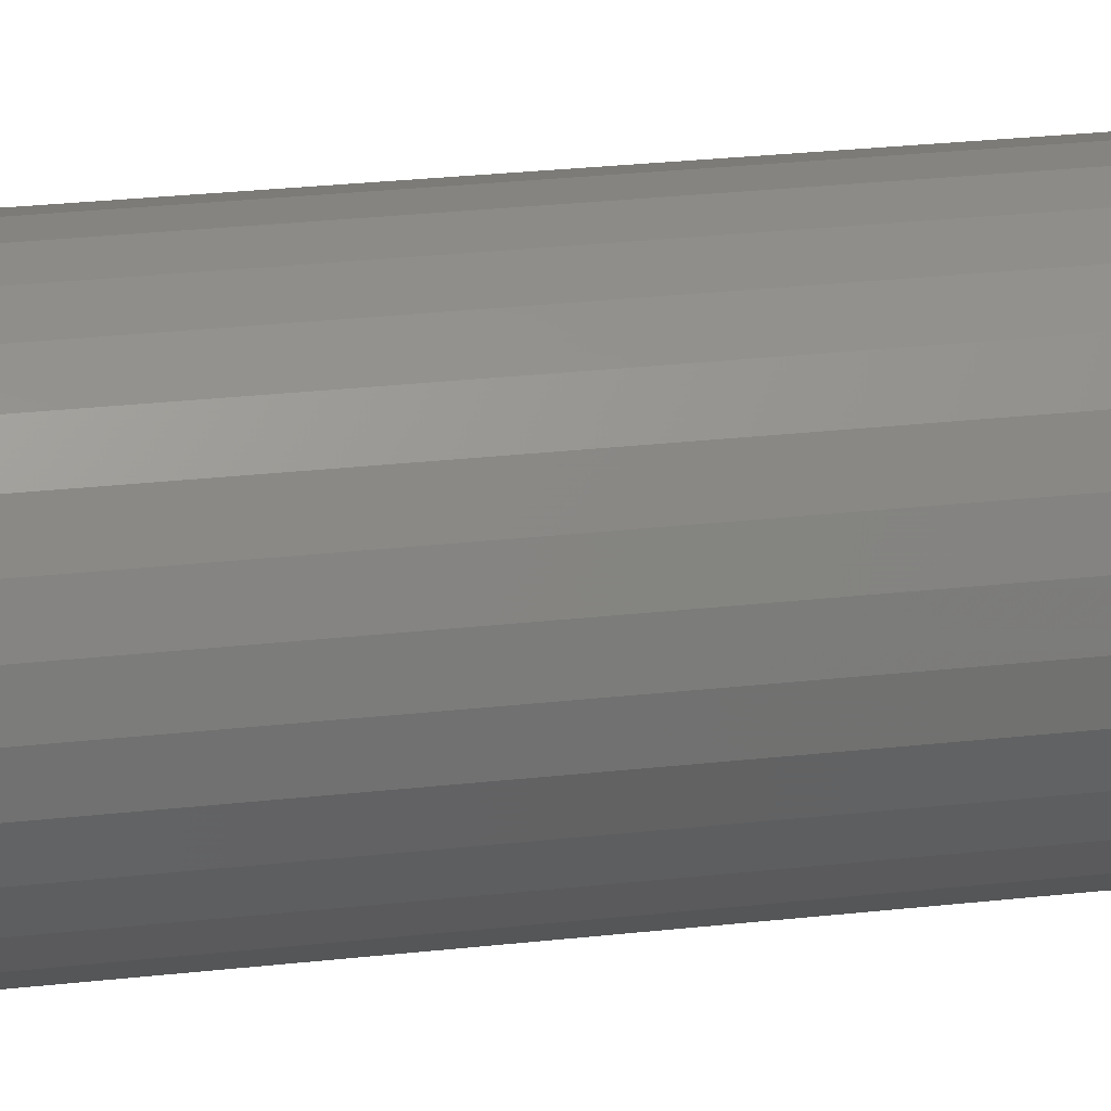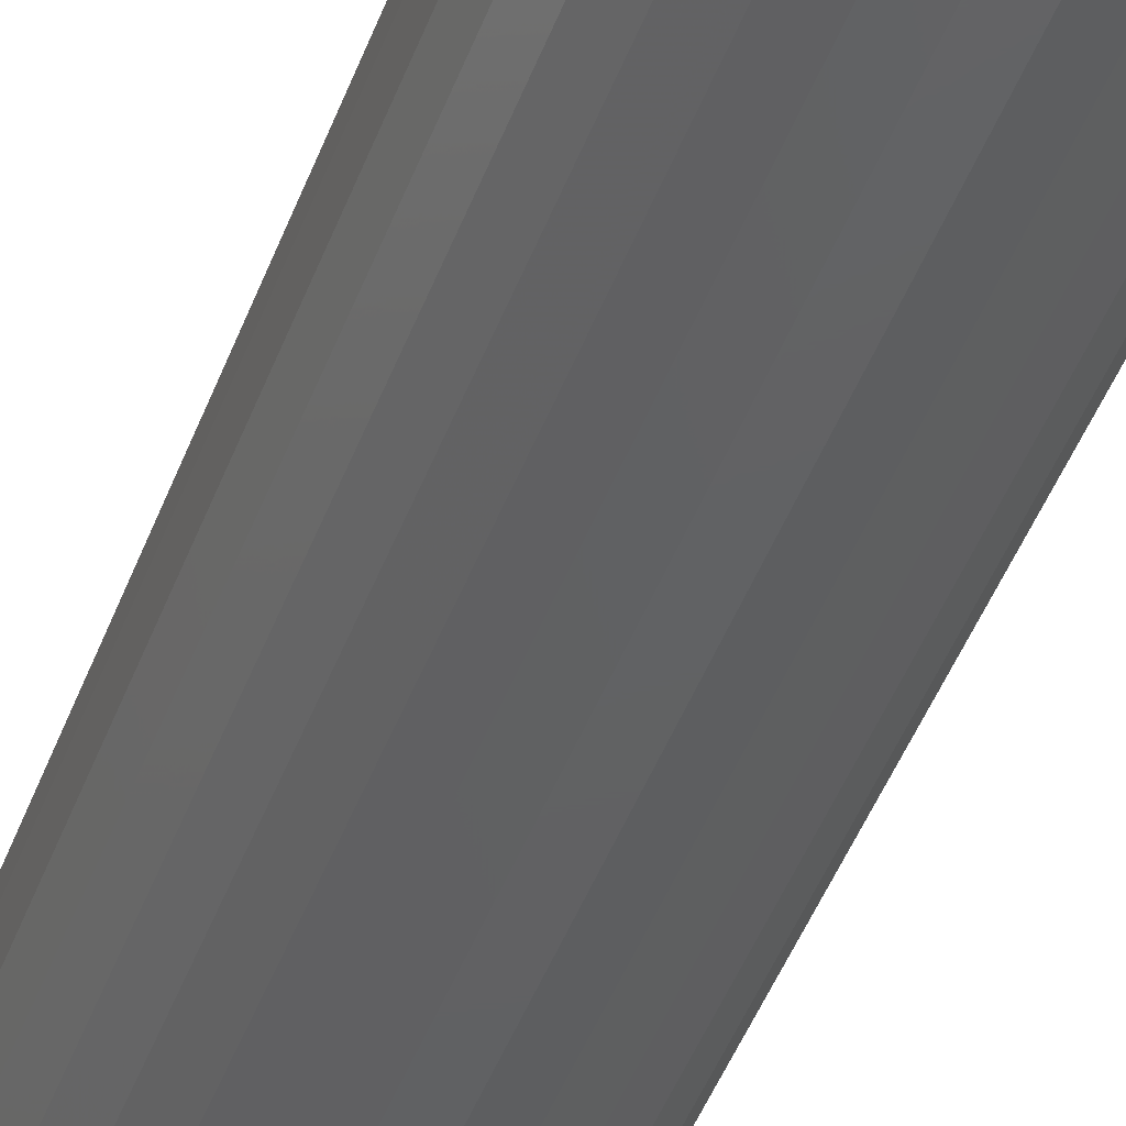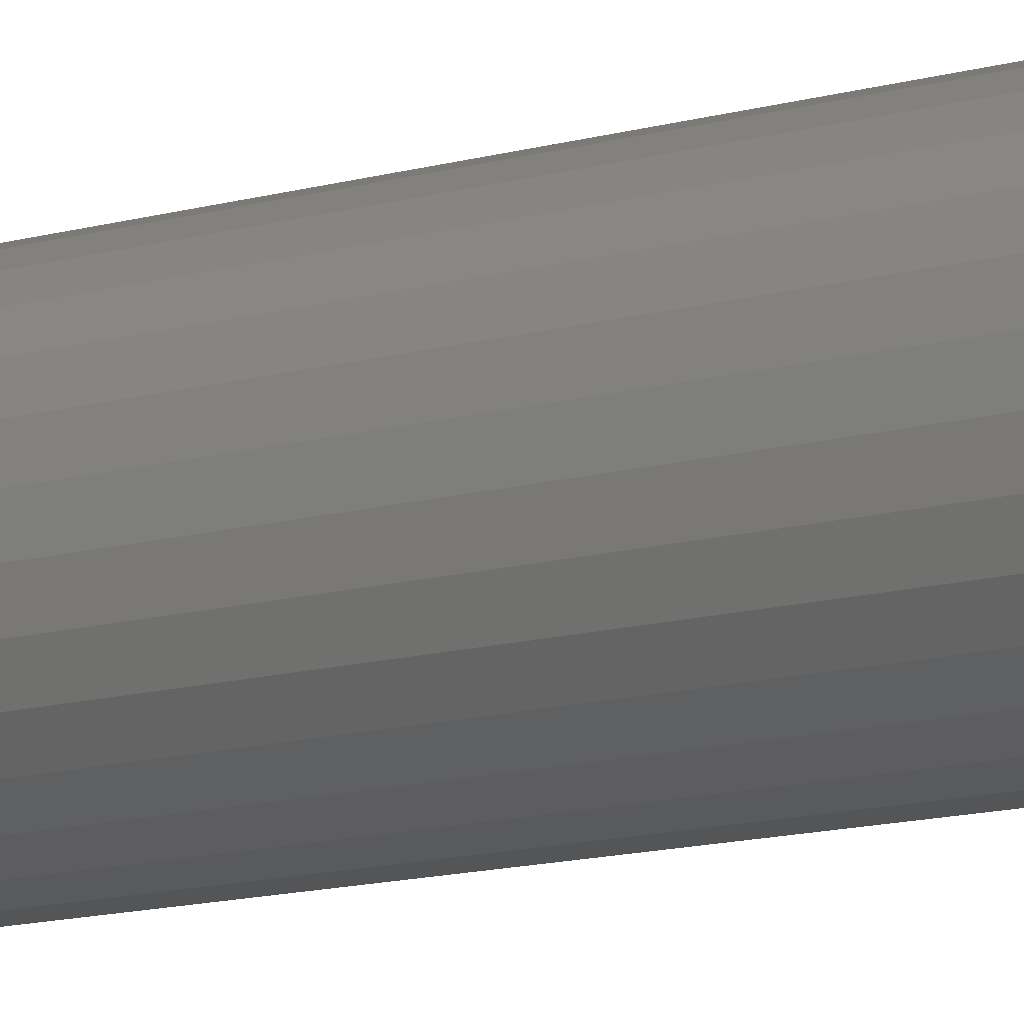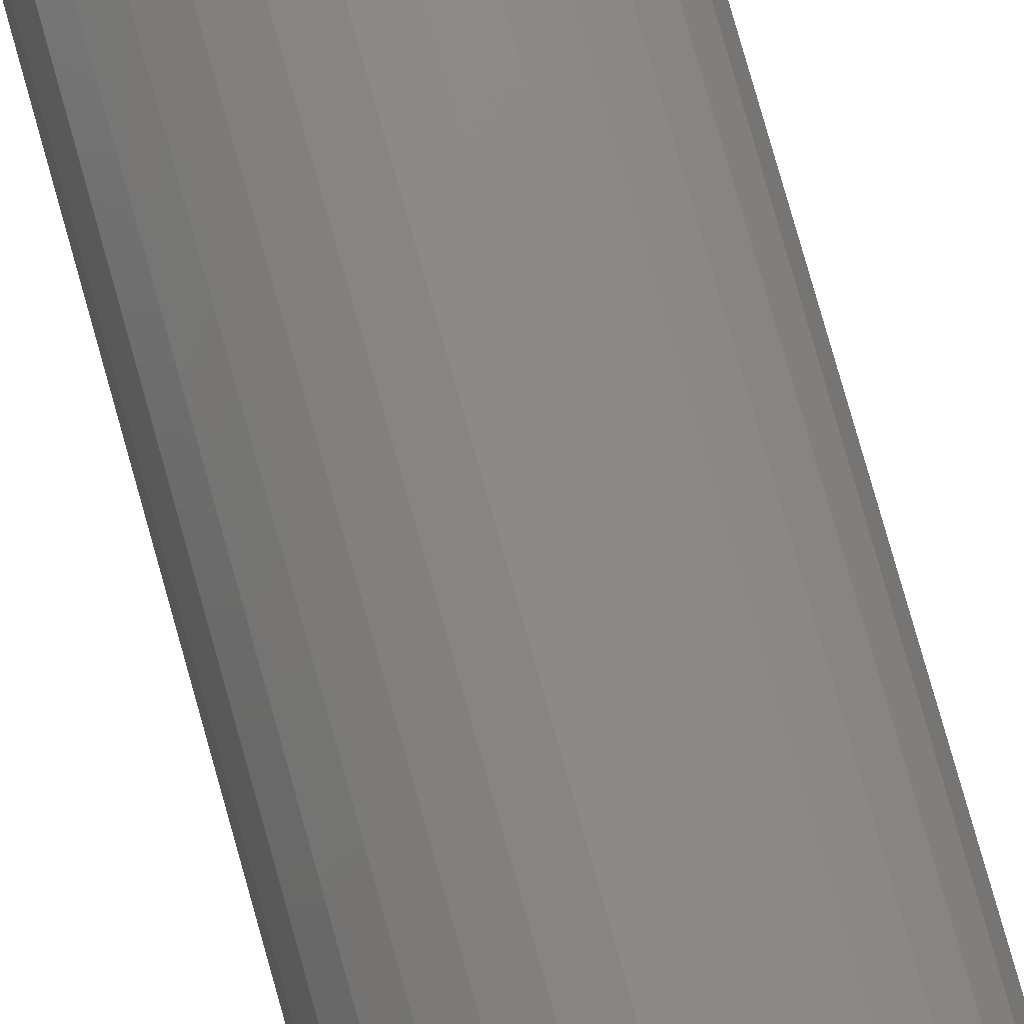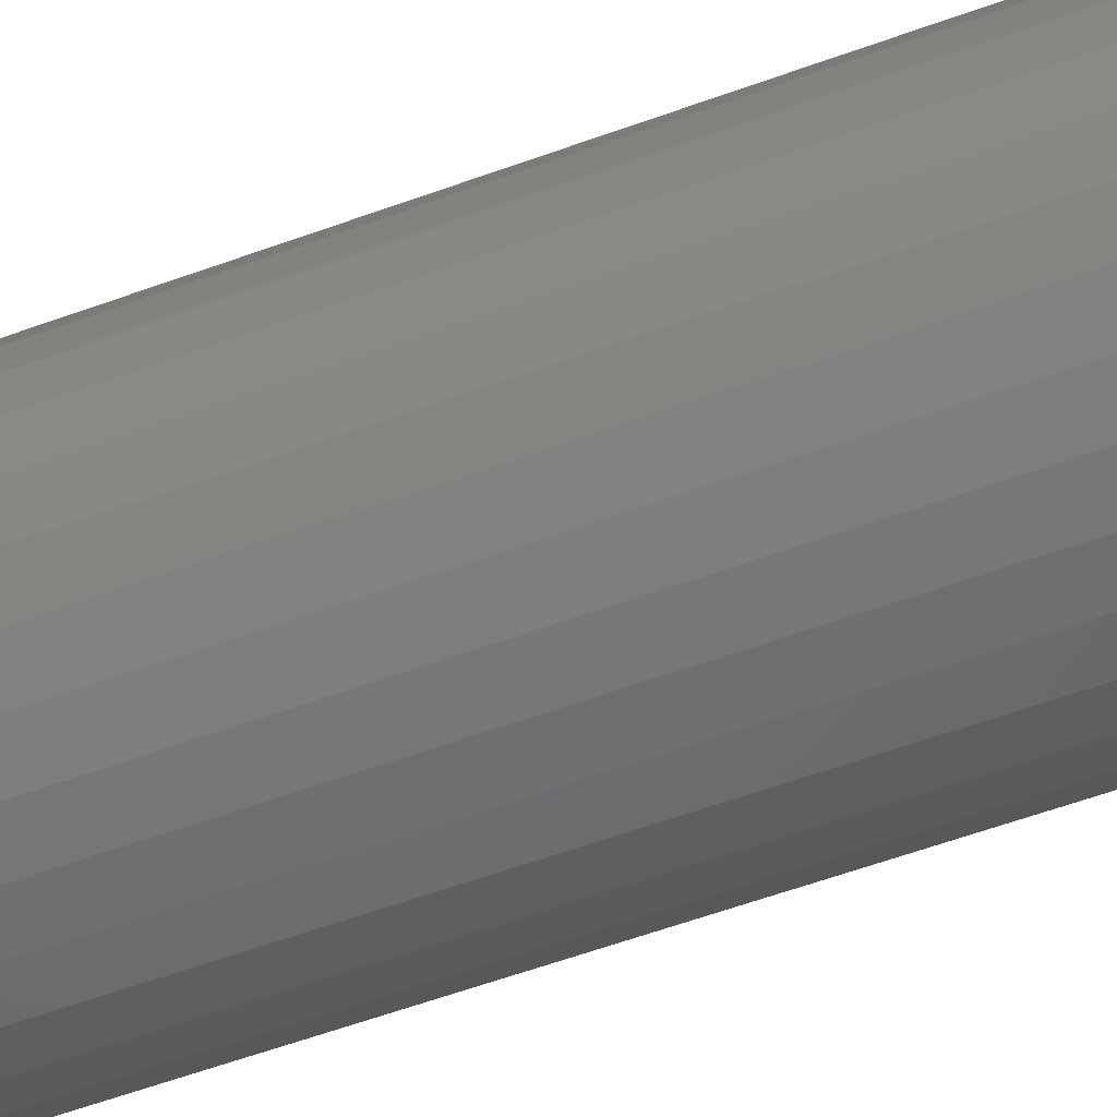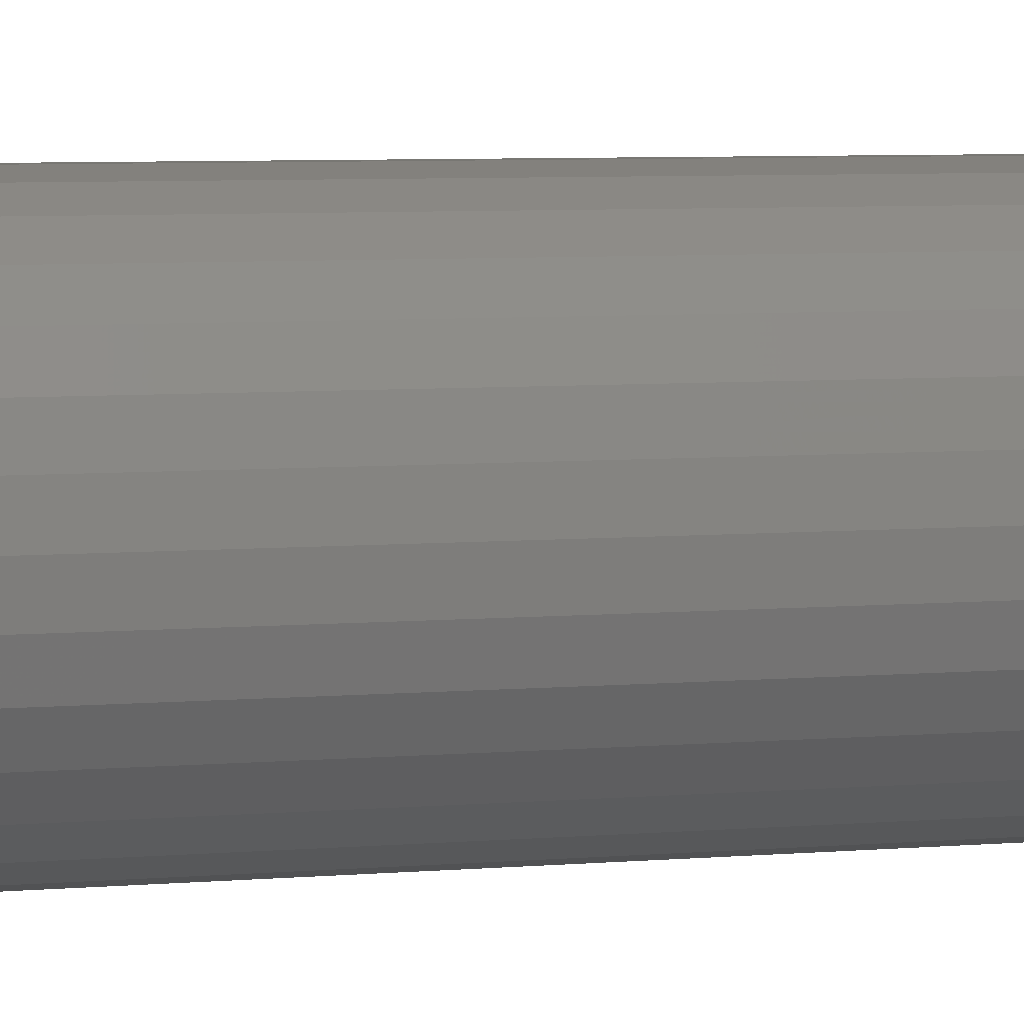
<metadata>
{"format":"stl","ext":"stl","renderer":"f3d","projection":"perspective","resolution":1024,"background":"white","views":[{"elev":20.7,"azim":-102.6,"up":"+Y"},{"elev":-43.2,"azim":161.0,"up":"+Y"},{"elev":-13.4,"azim":122.4,"up":"+Y"},{"elev":78.9,"azim":-15.7,"up":"+Y"},{"elev":-49.0,"azim":-66.9,"up":"+Y"},{"elev":4.1,"azim":-111.6,"up":"+Y"}]}
</metadata>
<code>
# stl→obj: 120 verts, 240 faces
v 10.96 4.881 120
v 9.708 7.053 0
v 9.708 7.053 120
v 10.96 4.881 0
v 8.03 8.918 0
v 8.03 8.918 120
v 6 10.39 0
v 3.708 11.41 120
v 6 10.39 120
v 3.708 11.41 0
v -3.708 11.41 0
v -6 10.39 120
v -3.708 11.41 120
v -6 10.39 0
v -10.96 4.881 0
v -9.708 7.053 120
v -9.708 7.053 0
v -10.96 4.881 120
v 11.74 -2.495 120
v 12 0 0
v 12 0 120
v 11.74 -2.495 0
v 11.74 2.495 120
v 11.74 2.495 0
v 1.254 11.93 0
v -1.254 11.93 120
v 1.254 11.93 120
v -1.254 11.93 0
v -12 0 0
v -11.74 2.495 120
v -11.74 2.495 0
v -12 0 120
v -8.03 8.918 120
v -8.03 8.918 0
v 6 -10.39 0
v 8.03 -8.918 120
v 6 -10.39 120
v 8.03 -8.918 0
v 10.96 -4.881 120
v 10.96 -4.881 0
v -3.708 -11.41 0
v -1.254 -11.93 120
v -3.708 -11.41 120
v -1.254 -11.93 0
v 10.5 0 120
v 10.27 2.183 120
v 10.27 -2.183 120
v 9.592 4.271 120
v 8.495 6.172 120
v 7.026 7.803 120
v 5.25 9.093 120
v 3.245 9.986 120
v 1.098 10.44 120
v -1.098 10.44 120
v -3.245 9.986 120
v -5.25 9.093 120
v -7.026 7.803 120
v -8.495 6.172 120
v -9.592 4.271 120
v -10.27 2.183 120
v 9.592 -4.271 120
v 9.708 -7.053 120
v 8.495 -6.172 120
v 7.026 -7.803 120
v 5.25 -9.093 120
v 3.708 -11.41 120
v 3.245 -9.986 120
v 1.254 -11.93 120
v 1.098 -10.44 120
v -1.098 -10.44 120
v -3.245 -9.986 120
v -5.25 -9.093 120
v -6 -10.39 120
v -7.026 -7.803 120
v -8.03 -8.918 120
v -8.495 -6.172 120
v -9.708 -7.053 120
v -9.592 -4.271 120
v -10.96 -4.881 120
v -10.27 -2.183 120
v -11.74 -2.495 120
v -10.5 0 120
v 9.708 -7.053 0
v -11.74 -2.495 0
v 1.254 -11.93 0
v 3.708 -11.41 0
v -6 -10.39 0
v 10.5 0 0
v 10.27 -2.183 0
v 10.27 2.183 0
v 9.592 -4.271 0
v 8.495 -6.172 0
v 7.026 -7.803 0
v 5.25 -9.093 0
v 3.245 -9.986 0
v 1.098 -10.44 0
v -1.098 -10.44 0
v -3.245 -9.986 0
v -5.25 -9.093 0
v -7.026 -7.803 0
v -8.03 -8.918 0
v -8.495 -6.172 0
v -9.708 -7.053 0
v -9.592 -4.271 0
v -10.96 -4.881 0
v -10.27 -2.183 0
v 9.592 4.271 0
v 8.495 6.172 0
v 7.026 7.803 0
v 5.25 9.093 0
v 3.245 9.986 0
v 1.098 10.44 0
v -1.098 10.44 0
v -3.245 9.986 0
v -5.25 9.093 0
v -7.026 7.803 0
v -8.495 6.172 0
v -9.592 4.271 0
v -10.27 2.183 0
v -10.5 0 0
f 1 2 3
f 2 1 4
f 3 5 6
f 5 3 2
f 7 8 9
f 8 7 10
f 11 12 13
f 12 11 14
f 15 16 17
f 16 15 18
f 19 20 21
f 20 19 22
f 23 4 1
f 4 23 24
f 5 9 6
f 9 5 7
f 25 26 27
f 26 25 28
f 29 30 31
f 30 29 32
f 14 33 12
f 33 14 34
f 28 13 26
f 13 28 11
f 17 33 34
f 33 17 16
f 21 24 23
f 24 21 20
f 35 36 37
f 36 35 38
f 39 22 19
f 22 39 40
f 41 42 43
f 42 41 44
f 10 27 8
f 27 10 25
f 45 21 23
f 46 23 1
f 21 45 19
f 47 19 45
f 23 46 45
f 48 1 3
f 1 48 46
f 3 49 48
f 6 49 3
f 6 50 49
f 9 50 6
f 9 51 50
f 8 51 9
f 8 52 51
f 27 52 8
f 27 53 52
f 27 54 53
f 26 54 27
f 26 55 54
f 13 55 26
f 13 56 55
f 12 56 13
f 12 57 56
f 33 57 12
f 33 58 57
f 16 58 33
f 58 16 59
f 18 59 16
f 30 60 18
f 59 18 60
f 19 47 39
f 61 39 47
f 39 61 62
f 63 62 61
f 63 36 62
f 64 36 63
f 64 37 36
f 65 37 64
f 65 66 37
f 67 66 65
f 67 68 66
f 69 68 67
f 70 68 69
f 70 42 68
f 71 42 70
f 71 43 42
f 72 43 71
f 72 73 43
f 74 73 72
f 74 75 73
f 76 75 74
f 77 76 78
f 76 77 75
f 79 78 80
f 78 79 77
f 81 80 82
f 60 30 82
f 32 82 30
f 80 81 79
f 82 32 81
f 31 18 15
f 18 31 30
f 62 40 39
f 40 62 83
f 84 32 29
f 32 84 81
f 85 66 68
f 66 85 86
f 86 37 66
f 37 86 35
f 87 43 73
f 43 87 41
f 44 68 42
f 68 44 85
f 88 20 22
f 89 22 40
f 20 88 24
f 90 24 88
f 22 89 88
f 91 40 83
f 40 91 89
f 83 92 91
f 38 92 83
f 38 93 92
f 35 93 38
f 35 94 93
f 86 94 35
f 86 95 94
f 85 95 86
f 85 96 95
f 85 97 96
f 44 97 85
f 44 98 97
f 41 98 44
f 41 99 98
f 87 99 41
f 87 100 99
f 101 100 87
f 101 102 100
f 103 102 101
f 102 103 104
f 105 104 103
f 84 106 105
f 104 105 106
f 24 90 4
f 107 4 90
f 4 107 2
f 108 2 107
f 108 5 2
f 109 5 108
f 109 7 5
f 110 7 109
f 110 10 7
f 111 10 110
f 111 25 10
f 112 25 111
f 113 25 112
f 113 28 25
f 114 28 113
f 114 11 28
f 115 11 114
f 115 14 11
f 116 14 115
f 116 34 14
f 117 34 116
f 17 117 118
f 117 17 34
f 15 118 119
f 118 15 17
f 31 119 120
f 106 84 120
f 29 120 84
f 119 31 15
f 120 29 31
f 105 81 84
f 81 105 79
f 101 77 103
f 77 101 75
f 103 79 105
f 79 103 77
f 36 83 62
f 83 36 38
f 101 73 75
f 73 101 87
f 88 46 90
f 46 88 45
f 82 119 60
f 119 82 120
f 113 53 54
f 53 113 112
f 96 70 69
f 70 96 97
f 108 50 109
f 50 108 49
f 90 48 107
f 48 90 46
f 116 56 57
f 56 116 115
f 115 55 56
f 55 115 114
f 92 61 91
f 61 92 63
f 107 49 108
f 49 107 48
f 111 51 52
f 51 111 110
f 112 52 53
f 52 112 111
f 110 50 51
f 50 110 109
f 59 117 58
f 117 59 118
f 58 116 57
f 116 58 117
f 60 118 59
f 118 60 119
f 114 54 55
f 54 114 113
f 89 45 88
f 45 89 47
f 93 65 64
f 65 93 94
f 93 63 92
f 63 93 64
f 91 47 89
f 47 91 61
f 99 74 72
f 74 99 100
f 76 104 78
f 104 76 102
f 98 72 71
f 72 98 99
f 74 102 76
f 102 74 100
f 78 106 80
f 106 78 104
f 80 120 82
f 120 80 106
f 94 67 65
f 67 94 95
f 95 69 67
f 69 95 96
f 97 71 70
f 71 97 98

</code>
